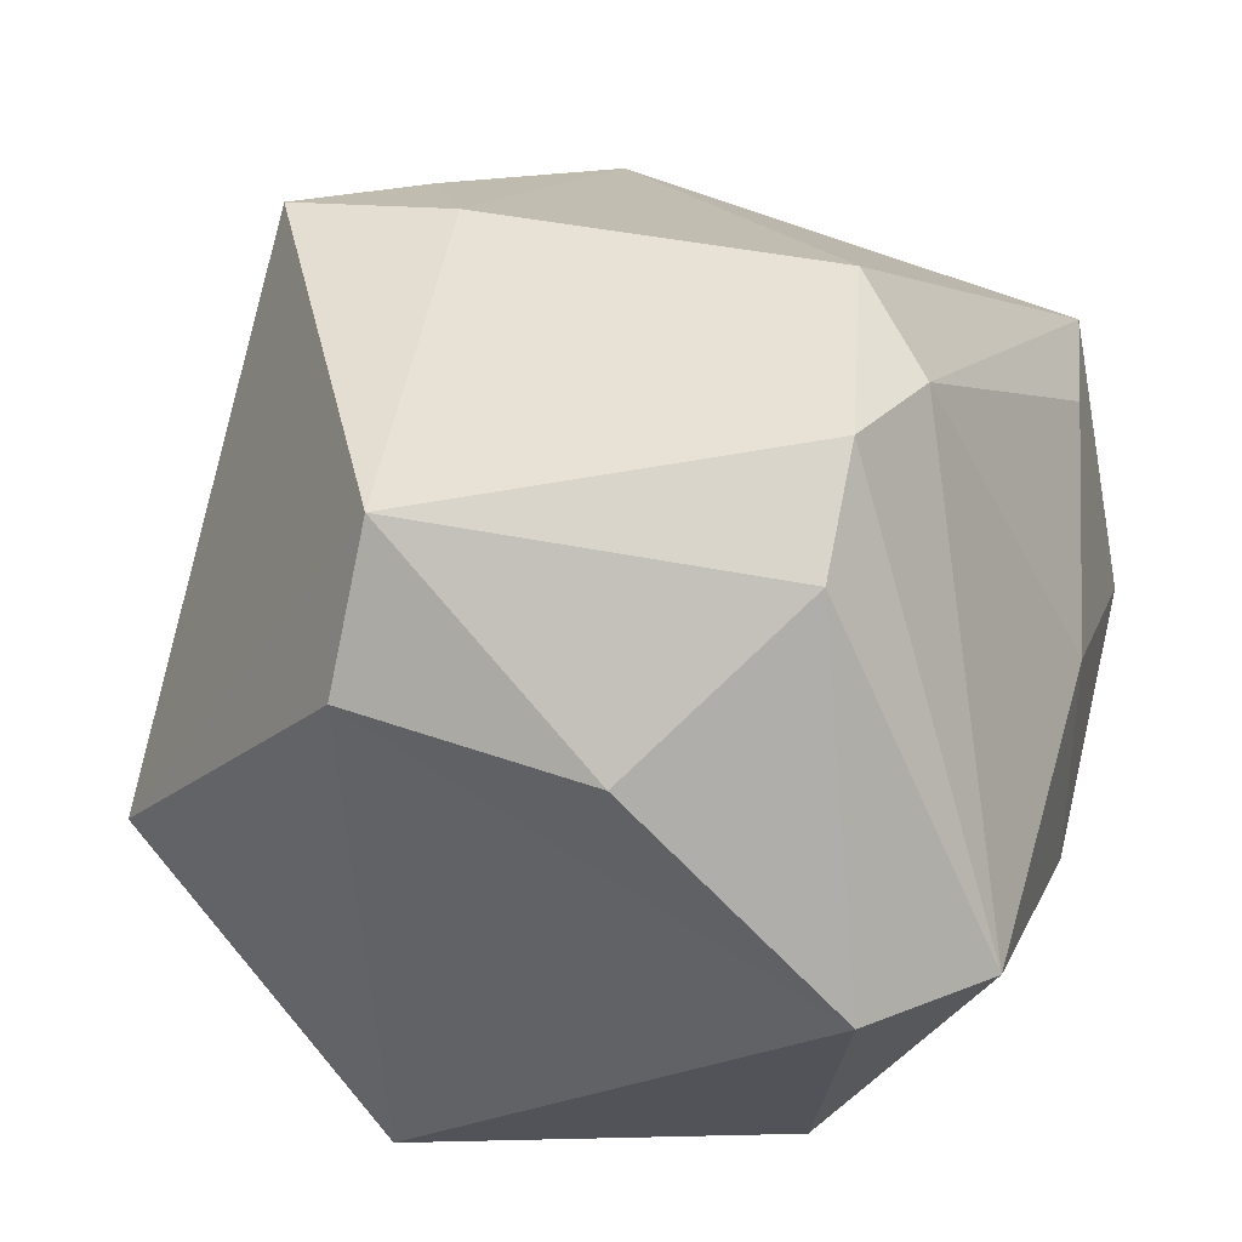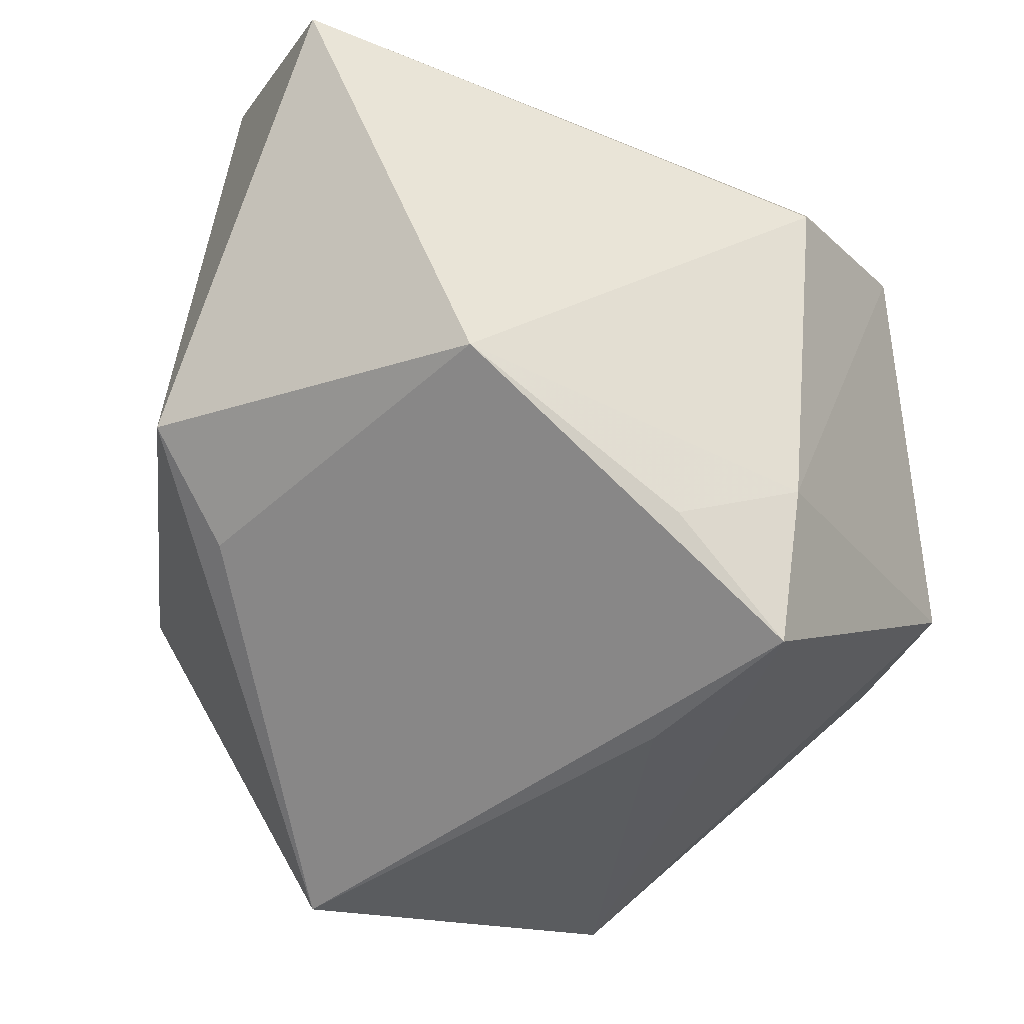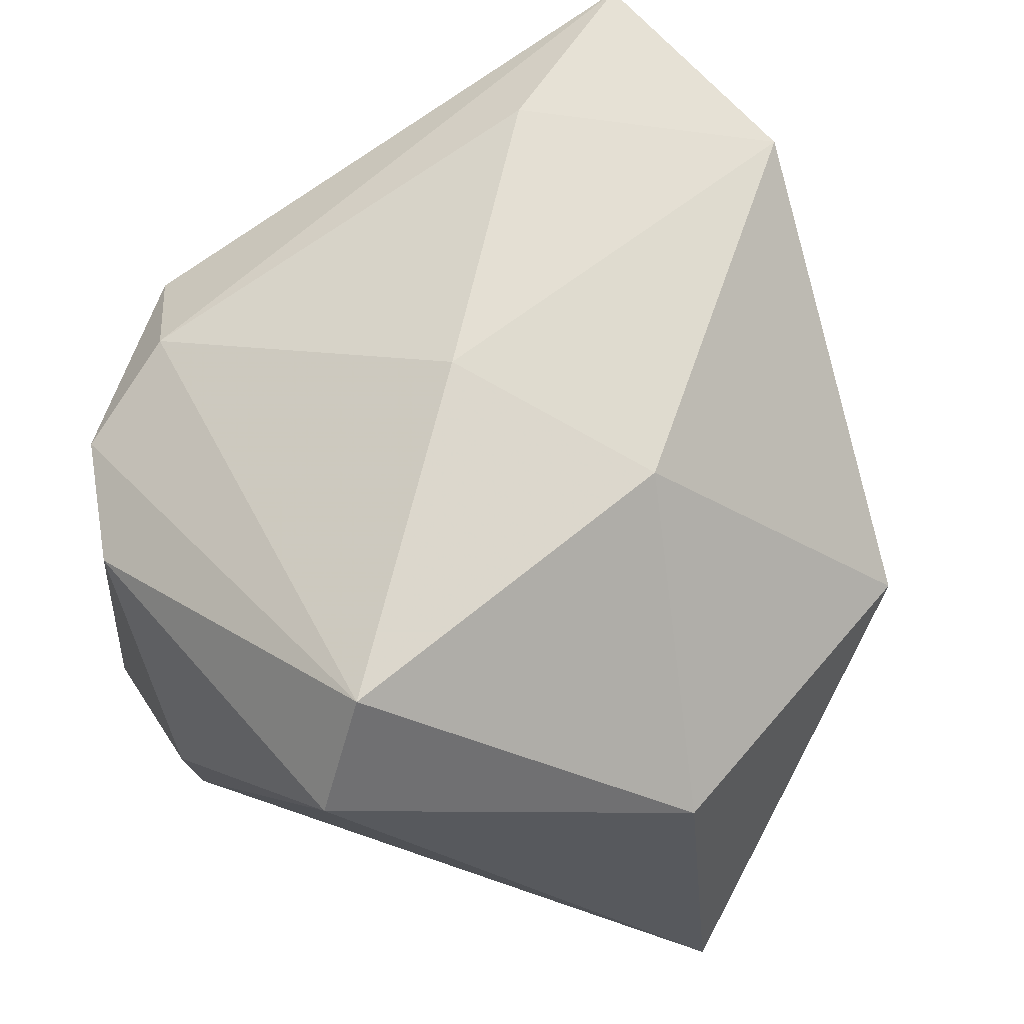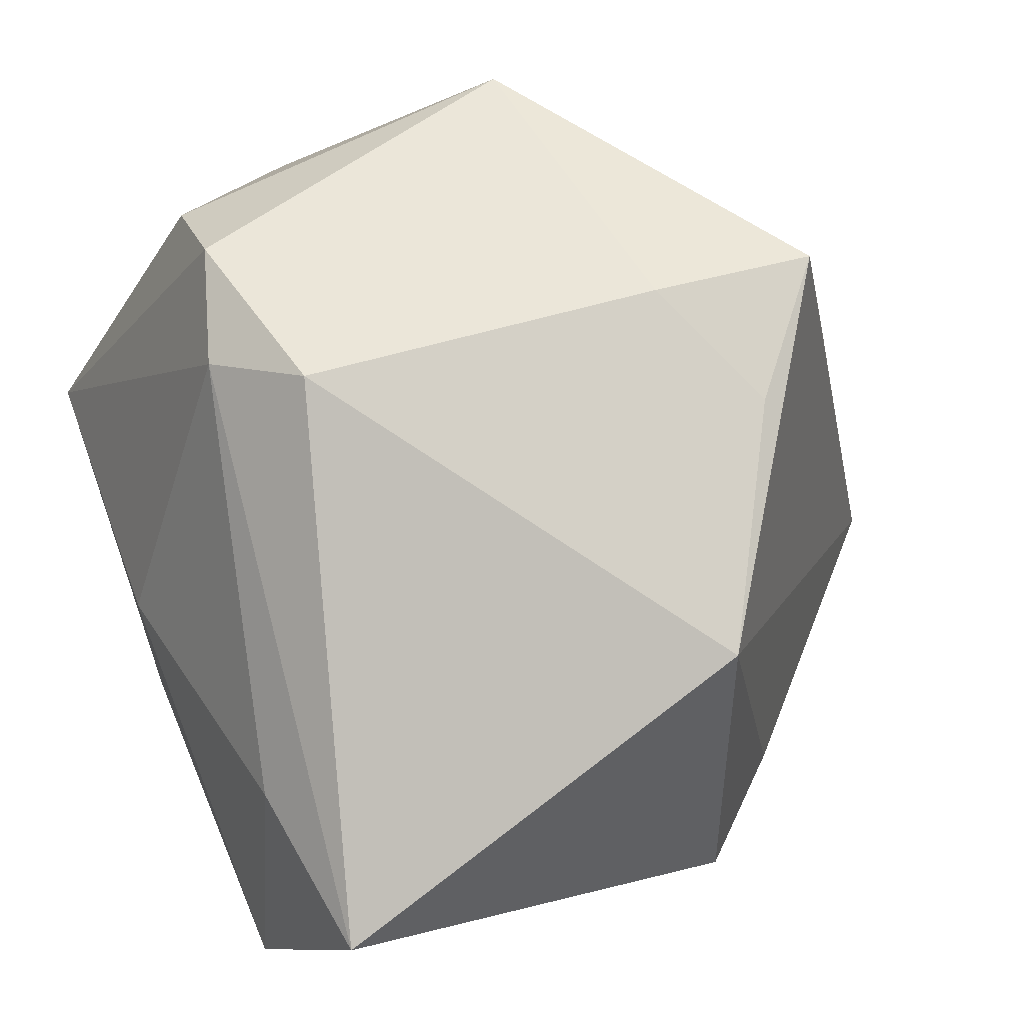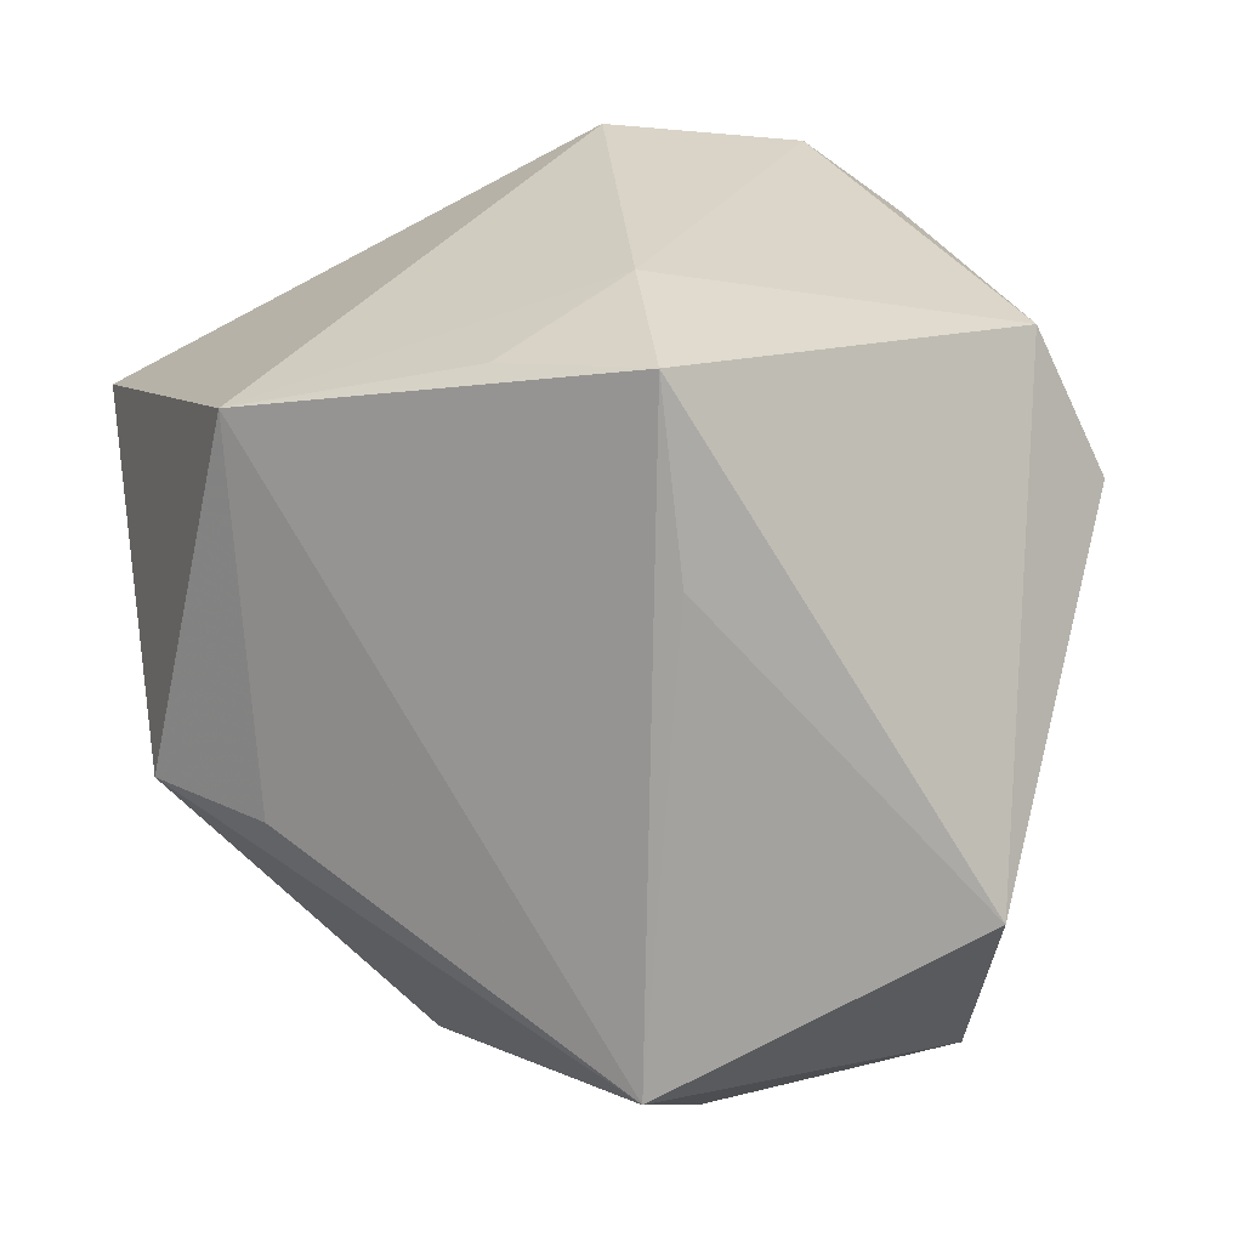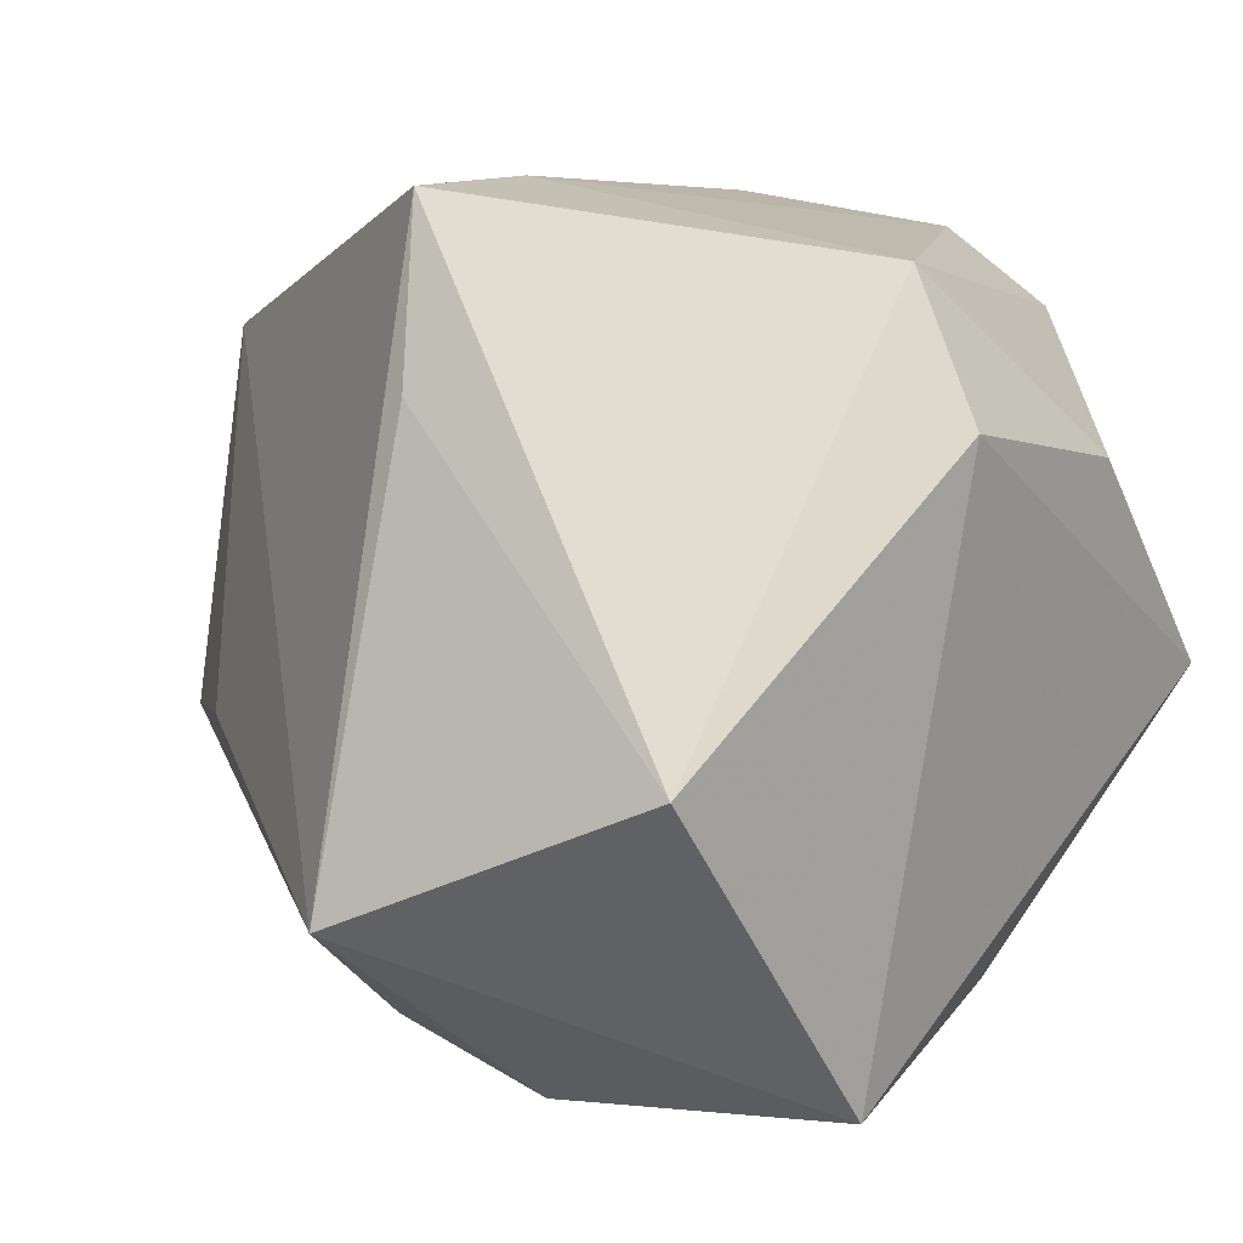
<metadata>
{"format":"obj","ext":"obj","renderer":"f3d","projection":"perspective","resolution":1024,"background":"white","views":[{"elev":35.1,"azim":104.4,"up":"+Z"},{"elev":-31.3,"azim":-47.4,"up":"+Y"},{"elev":70.5,"azim":118.9,"up":"+Y"},{"elev":62.9,"azim":-112.5,"up":"+Z"},{"elev":26.8,"azim":-10.2,"up":"+Z"},{"elev":3.4,"azim":28.5,"up":"+Z"}]}
</metadata>
<code>
v -0.04405 0.03047 0.0124
v 0.03216 0.03584 -0.002749
v 0.001173 0.03722 -0.01574
v 0.007596 0.02386 0.03427
v 0.03681 -0.01612 0.01693
v 0.03053 -0.01454 0.03052
v -0.0335 0.03722 -0.0101
v -0.006766 0.01642 -0.03831
v 0.02719 -0.01643 -0.03831
v -0.003153 -0.03666 0.01984
v -0.03458 -0.01821 -0.007724
v 0.04029 0.026 -0.003437
v -1.715e-05 0.01668 0.03943
v -0.007459 -0.04356 -0.02173
v -0.036 -0.01159 0.02682
v 0.01896 0.0201 0.0357
v -0.003304 -0.01716 0.03841
v 0.02294 0.01982 -0.03236
v 0.0005903 0.03722 0.0054
v -0.04325 -0.008667 -0.007855
v -0.01576 -0.0231 0.03385
v -0.01991 -0.01134 -0.0343
v 0.03934 0.00641 0.01496
v -0.004385 -0.03288 0.03648
v 0.02254 -0.04058 -0.01015
v 0.02846 0.02009 0.02832
v 0.001664 -0.02259 -0.03765
v -0.02703 0.03269 0.01368
f 12 5 9
f 25 6 24
f 5 6 25
f 25 14 9
f 9 5 25
f 15 14 24
f 24 21 15
f 1 20 15
f 15 13 1
f 23 12 26
f 5 12 23
f 26 6 23
f 23 6 5
f 19 28 4
f 1 13 4
f 4 28 1
f 26 12 2
f 19 4 2
f 3 19 2
f 24 6 17
f 17 21 24
f 13 15 17
f 17 15 21
f 16 6 26
f 16 4 13
f 13 17 16
f 16 17 6
f 26 2 16
f 16 2 4
f 24 14 10
f 10 25 24
f 14 25 10
f 11 20 14
f 14 15 11
f 11 15 20
f 3 8 7
f 7 19 3
f 7 20 1
f 1 28 7
f 7 28 19
f 14 20 22
f 20 7 22
f 22 7 8
f 9 8 18
f 18 12 9
f 18 2 12
f 18 8 3
f 3 2 18
f 9 14 27
f 14 22 27
f 27 8 9
f 27 22 8

</code>
